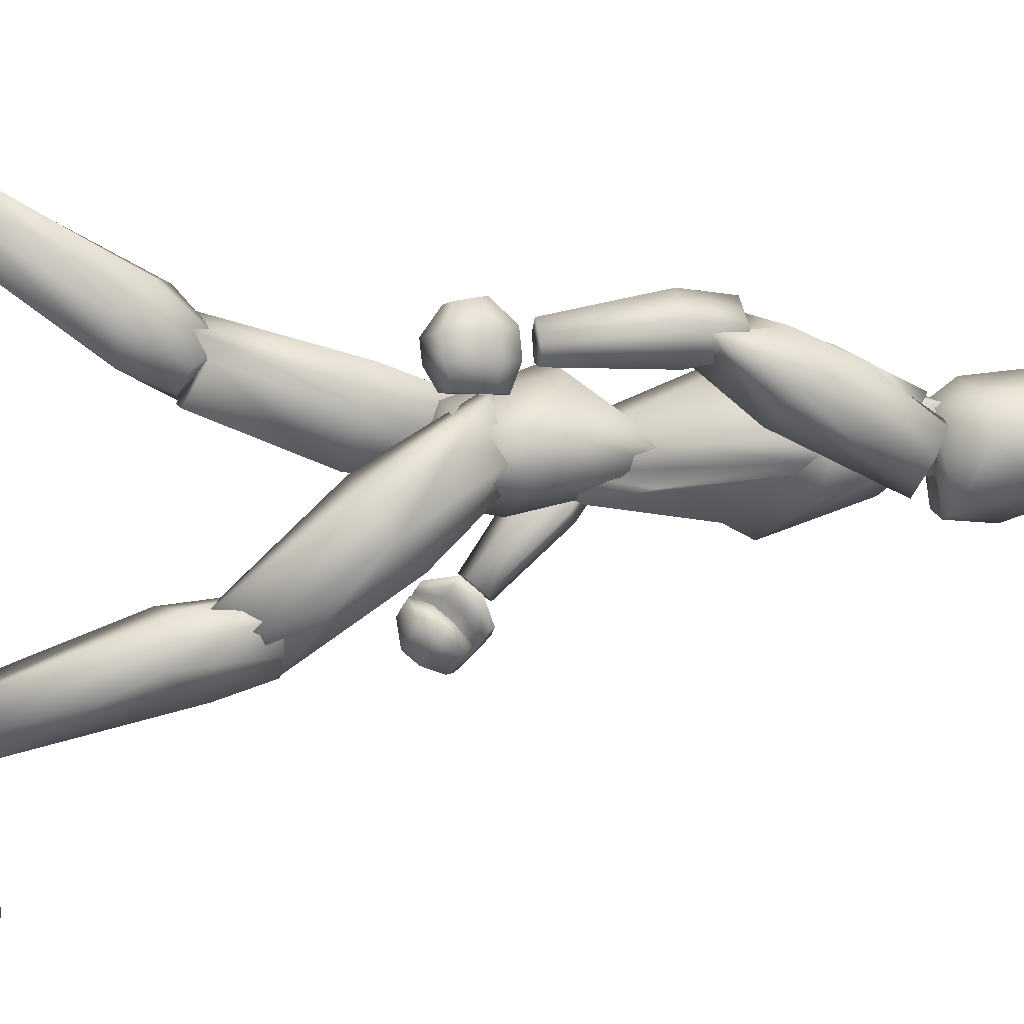
<metadata>
{"format":"obj","ext":"obj","renderer":"f3d","projection":"perspective","resolution":1024,"background":"white","views":[{"elev":9.8,"azim":77.0,"up":"+Z"}]}
</metadata>
<code>
v 0.3306 0.7925 0.4069
v 0.3145 0.7974 0.3621
v 0.3068 0.7259 0.3392
v 0.3076 0.7051 0.3604
v 0.2866 0.5984 0.3495
v 0.3141 0.7135 0.3702
v 0.3227 0.7307 0.3863
v 0.3094 0.7549 0.4509
v 0.2574 0.8319 0.4155
v 0.258 0.7906 0.3321
v 0.2494 0.691 0.2982
v 0.2562 0.6627 0.3145
v 0.2419 0.5513 0.3314
v 0.2393 0.5315 0.3573
v 0.2415 0.5529 0.3894
v 0.2558 0.7534 0.4552
v 0.1624 0.8313 0.4113
v 0.1523 0.7913 0.3306
v 0.1712 0.6915 0.2986
v 0.1703 0.6644 0.3115
v 0.1794 0.5455 0.3299
v 0.1787 0.532 0.3551
v 0.1752 0.5528 0.3864
v 0.163 0.7537 0.4551
v 0.08554 0.7966 0.4066
v 0.1025 0.7989 0.3574
v 0.1179 0.7363 0.3363
v 0.1093 0.7065 0.3393
v 0.111 0.7237 0.3318
v 0.171 0.6654 0.3102
v 0.09376 0.7353 0.3933
v 0.1151 0.7555 0.4499
v 0.04789 0.7945 0.4079
v 0.06977 0.8033 0.4188
v 0.09083 0.8111 0.3843
v 0.06817 0.813 0.3504
v 0.03583 0.7939 0.3752
v 0.03825 0.7104 0.4039
v 0.08157 0.7311 0.4147
v 0.1041 0.7157 0.3617
v 0.07 0.6812 0.3218
v 0.025 0.6766 0.3494
v 0.04292 0.646 0.389
v 0.07859 0.6135 0.383
v 0.08056 0.6179 0.3538
v 0.0682 0.6083 0.3237
v 0.03212 0.5995 0.3441
v 0.0554 0.6193 0.3243
v 0.03452 0.6065 0.3319
v 0.04098 0.5875 0.3495
v 0.06296 0.5962 0.3412
v 0.08078 0.6063 0.3328
v 0.0642 0.5885 0.2846
v 0.03311 0.5745 0.2937
v 0.04094 0.5453 0.3226
v 0.07202 0.5503 0.3184
v 0.09268 0.577 0.2994
v 0.07209 0.513 0.2206
v 0.05381 0.5047 0.226
v 0.0592 0.4865 0.2441
v 0.07753 0.4902 0.243
v 0.08872 0.5055 0.2298
v 0.07809 0.5119 0.1932
v 0.06579 0.5048 0.1795
v 0.06606 0.4815 0.1585
v 0.08863 0.4699 0.1625
v 0.1086 0.4783 0.1823
v 0.1051 0.4895 0.1901
v 0.08252 0.4805 0.1683
v 0.07844 0.4954 0.1789
v 0.09475 0.4983 0.1915
v 0.09816 0.5102 0.204
v 0.06724 0.5033 0.2165
v 0.05021 0.4943 0.1966
v 0.0518 0.4631 0.1658
v 0.08409 0.4478 0.1704
v 0.1116 0.4588 0.1989
v 0.1064 0.4735 0.2107
v 0.07523 0.4618 0.1792
v 0.06871 0.4815 0.1952
v 0.09166 0.4852 0.2133
v 0.09588 0.5008 0.2319
v 0.05728 0.4855 0.2322
v 0.04061 0.4771 0.2118
v 0.04328 0.4479 0.1792
v 0.07608 0.4335 0.1831
v 0.1031 0.4437 0.2123
v 0.09745 0.4575 0.2249
v 0.06674 0.4466 0.1926
v 0.05952 0.4651 0.2097
v 0.08232 0.4685 0.2281
v 0.08596 0.4831 0.2475
v 0.05214 0.4545 0.2332
v 0.04469 0.4508 0.2234
v 0.04598 0.4382 0.2074
v 0.06193 0.4319 0.2088
v 0.07416 0.4364 0.2226
v 0.07105 0.4423 0.2289
v 0.05714 0.4376 0.2137
v 0.05359 0.4456 0.2221
v 0.06389 0.4471 0.2308
v 0.06503 0.4534 0.2402
v 0.3726 0.8048 0.4037
v 0.3419 0.8135 0.4051
v 0.3335 0.8049 0.3667
v 0.3611 0.7796 0.3471
v 0.3871 0.7886 0.3806
v 0.3697 0.7391 0.4556
v 0.3279 0.7612 0.4419
v 0.3133 0.7153 0.4067
v 0.3493 0.6639 0.4049
v 0.3881 0.6786 0.4379
v 0.3602 0.6797 0.4833
v 0.3225 0.65 0.4915
v 0.3261 0.6349 0.4663
v 0.3422 0.6087 0.4519
v 0.373 0.6154 0.4802
v 0.3563 0.6504 0.4604
v 0.37 0.6451 0.4844
v 0.338 0.6463 0.5049
v 0.3305 0.6522 0.4799
v 0.3307 0.651 0.4605
v 0.3585 0.5965 0.4518
v 0.3759 0.5945 0.4824
v 0.3472 0.5935 0.5127
v 0.3246 0.5952 0.4907
v 0.3257 0.5972 0.4524
v 0.352 0.4877 0.4559
v 0.3623 0.4865 0.4739
v 0.3439 0.4859 0.4926
v 0.3302 0.4869 0.4798
v 0.3316 0.4881 0.4568
v 0.3605 0.4631 0.4373
v 0.3744 0.4493 0.4401
v 0.3751 0.4179 0.4414
v 0.3505 0.4109 0.4385
v 0.3282 0.4295 0.4345
v 0.3315 0.4431 0.4343
v 0.3566 0.4229 0.4388
v 0.3605 0.4412 0.4385
v 0.3426 0.4511 0.4354
v 0.3383 0.4681 0.4339
v 0.3566 0.4735 0.4621
v 0.3766 0.4541 0.4649
v 0.3779 0.4101 0.4643
v 0.3434 0.4002 0.4588
v 0.3122 0.4264 0.4544
v 0.3162 0.4455 0.4553
v 0.352 0.4171 0.4604
v 0.3573 0.4428 0.4617
v 0.3315 0.4566 0.4579
v 0.3251 0.4805 0.4573
v 0.3523 0.4719 0.4874
v 0.3724 0.4525 0.4893
v 0.3742 0.4087 0.486
v 0.3399 0.3989 0.4792
v 0.3086 0.425 0.4758
v 0.3124 0.444 0.4781
v 0.3483 0.4157 0.482
v 0.3533 0.4413 0.4851
v 0.3274 0.4551 0.4817
v 0.3208 0.4789 0.4825
v 0.3459 0.45 0.5093
v 0.355 0.4411 0.5097
v 0.3563 0.4208 0.507
v 0.3404 0.4164 0.503
v 0.3258 0.4284 0.502
v 0.3276 0.4372 0.5038
v 0.3443 0.4241 0.5051
v 0.3465 0.4359 0.5072
v 0.3345 0.4423 0.506
v 0.3317 0.4532 0.5071
v 0.1924 0.7809 0.3387
v 0.1808 0.7813 0.3633
v 0.1644 0.7816 0.3682
v 0.1641 0.7817 0.3754
v 0.1799 0.7816 0.386
v 0.1947 0.7819 0.4185
v 0.2373 0.7813 0.4183
v 0.2518 0.7807 0.3857
v 0.2676 0.7804 0.3749
v 0.2672 0.7803 0.3678
v 0.2508 0.7804 0.363
v 0.2393 0.7803 0.3385
v 0.213 0.881 0.3439
v 0.2073 0.8813 0.3589
v 0.2036 0.8814 0.3674
v 0.2037 0.8816 0.3765
v 0.2075 0.8816 0.3812
v 0.2138 0.8817 0.3987
v 0.2225 0.8809 0.3973
v 0.2287 0.8813 0.3811
v 0.2324 0.8812 0.3763
v 0.2324 0.8811 0.3673
v 0.2286 0.881 0.3588
v 0.2228 0.8809 0.3439
v 0.2174 0.859 0.3324
v 0.2003 0.8589 0.3348
v 0.1854 0.8502 0.3527
v 0.1856 0.8496 0.3884
v 0.2086 0.8507 0.4022
v 0.2353 0.8501 0.3972
v 0.2506 0.8465 0.3747
v 0.2389 0.8479 0.3471
v 0.2201 0.8627 0.3033
v 0.1924 0.8624 0.3077
v 0.1673 0.8675 0.3317
v 0.1699 0.8871 0.4023
v 0.2014 0.8799 0.4202
v 0.2518 0.8775 0.4096
v 0.277 0.8832 0.3753
v 0.2488 0.8634 0.3153
v 0.2199 0.9123 0.2982
v 0.1945 0.9122 0.3053
v 0.1621 0.9382 0.3437
v 0.1643 0.9439 0.3988
v 0.206 0.9363 0.4254
v 0.2554 0.934 0.4153
v 0.2842 0.9407 0.3742
v 0.2661 0.937 0.3331
v 0.2225 0.9717 0.3163
v 0.1987 0.9716 0.3203
v 0.1744 0.9724 0.3532
v 0.1827 0.975 0.3898
v 0.2098 0.9729 0.4055
v 0.2457 0.9721 0.4
v 0.2647 0.9726 0.3738
v 0.2551 0.9719 0.3382
v 0.2699 0.4417 0.4
v 0.2731 0.4322 0.3623
v 0.2164 0.4163 0.3375
v 0.1846 0.4171 0.3486
v 0.1328 0.4354 0.3587
v 0.1315 0.4448 0.3964
v 0.1779 0.4469 0.4097
v 0.2224 0.4459 0.4109
v 0.3019 0.4958 0.4054
v 0.3002 0.4947 0.3545
v 0.2263 0.4885 0.3209
v 0.1873 0.4893 0.3202
v 0.1101 0.499 0.3496
v 0.1005 0.4938 0.4009
v 0.172 0.5373 0.4391
v 0.2347 0.5362 0.4379
v 0.2597 0.6204 0.3745
v 0.2407 0.6272 0.3571
v 0.2155 0.6252 0.3455
v 0.2021 0.6256 0.3453
v 0.1784 0.6319 0.3554
v 0.1546 0.6216 0.3731
v 0.196 0.6148 0.3768
v 0.2167 0.6142 0.3781
v 0.2257 0.4673 0.4202
v 0.2749 0.467 0.4249
v 0.2907 0.479 0.3747
v 0.2704 0.4804 0.3495
v 0.2303 0.4847 0.3364
v 0.2176 0.4564 0.377
v 0.2214 0.3647 0.3593
v 0.2847 0.3626 0.3557
v 0.3008 0.3871 0.3192
v 0.2757 0.416 0.2885
v 0.2262 0.4173 0.2834
v 0.2091 0.3863 0.329
v 0.231 0.2554 0.2619
v 0.2797 0.245 0.2663
v 0.2931 0.2838 0.2494
v 0.2771 0.3 0.2128
v 0.2308 0.2989 0.215
v 0.2169 0.2818 0.2562
v 0.2633 0.04925 0.2013
v 0.2313 0.05321 0.2066
v 0.2197 0.07755 0.1809
v 0.2281 0.08406 0.1571
v 0.2563 0.0843 0.1547
v 0.2714 0.07776 0.1763
v 0.2784 0.2271 0.2689
v 0.231 0.2095 0.2628
v 0.2133 0.2137 0.2242
v 0.2238 0.2444 0.1947
v 0.2613 0.2486 0.1912
v 0.294 0.2081 0.2245
v 0.2905 0.3023 0.2665
v 0.2369 0.2881 0.2708
v 0.2173 0.283 0.2398
v 0.2274 0.2913 0.2163
v 0.2742 0.3005 0.2106
v 0.2868 0.3027 0.2307
v 0.2242 0.03751 0.1777
v 0.2722 0.03686 0.1761
v 0.281 0.02839 0.2093
v 0.2595 0.02606 0.2162
v 0.241 0.025 0.2207
v 0.22 0.03366 0.2102
v 0.2245 0.05316 0.1821
v 0.2725 0.05255 0.1804
v 0.2821 0.04285 0.2147
v 0.2599 0.04171 0.2205
v 0.2406 0.04178 0.2219
v 0.2196 0.04465 0.2132
v 0.2249 0.06881 0.1864
v 0.2729 0.0682 0.1848
v 0.2826 0.06601 0.2218
v 0.2605 0.06773 0.2298
v 0.2413 0.07016 0.2298
v 0.2195 0.06964 0.2148
v 0.2198 0.03678 0.1734
v 0.2238 0.06492 0.0699
v 0.2462 0.07087 0.04265
v 0.2872 0.05622 0.08555
v 0.2766 0.0315 0.1782
v 0.2142 0.04342 0.1828
v 0.2188 0.07741 0.05794
v 0.2459 0.08458 0.025
v 0.2956 0.06678 0.07692
v 0.2827 0.03697 0.1887
v 0.2316 0.0745 0.1936
v 0.2326 0.08343 0.1609
v 0.2453 0.08482 0.1527
v 0.2701 0.07902 0.1673
v 0.2661 0.07134 0.1963
v 0.1688 0.5068 0.3975
v 0.1386 0.5039 0.3895
v 0.1215 0.4836 0.3718
v 0.1302 0.4639 0.3453
v 0.1689 0.4505 0.3381
v 0.186 0.465 0.3794
v 0.1757 0.3955 0.4427
v 0.118 0.3949 0.4381
v 0.0975 0.3826 0.3997
v 0.1235 0.3679 0.3575
v 0.1745 0.3663 0.3543
v 0.1929 0.3831 0.4067
v 0.1642 0.2516 0.4701
v 0.1155 0.2517 0.4823
v 0.1029 0.2623 0.4409
v 0.1177 0.2422 0.4057
v 0.1638 0.241 0.4078
v 0.1788 0.2627 0.4464
v 0.1116 0.07508 0.5951
v 0.144 0.07863 0.5961
v 0.1557 0.07335 0.5612
v 0.1464 0.06008 0.5407
v 0.1182 0.06083 0.5386
v 0.104 0.07465 0.5572
v 0.1125 0.2416 0.5015
v 0.1582 0.2214 0.5119
v 0.1739 0.1933 0.4843
v 0.1638 0.191 0.4418
v 0.1265 0.1943 0.4357
v 0.09315 0.1966 0.4878
v 0.1056 0.2886 0.4424
v 0.1581 0.278 0.457
v 0.1757 0.2495 0.4413
v 0.1646 0.2378 0.4195
v 0.1183 0.2432 0.4082
v 0.1069 0.2612 0.4192
v 0.1501 0.04038 0.5815
v 0.1021 0.04294 0.5802
v 0.09467 0.06373 0.6078
v 0.1163 0.0656 0.6144
v 0.135 0.06673 0.6183
v 0.1559 0.06239 0.6053
v 0.151 0.05372 0.5722
v 0.1031 0.05629 0.5709
v 0.09494 0.07714 0.6002
v 0.1173 0.07894 0.6051
v 0.1365 0.07837 0.6063
v 0.1572 0.07169 0.5988
v 0.152 0.06706 0.563
v 0.1041 0.06963 0.5617
v 0.09639 0.09741 0.587
v 0.119 0.1027 0.5911
v 0.1383 0.1026 0.5895
v 0.1591 0.08881 0.5806
v 0.1474 0.03459 0.5678
v 0.1448 0.02808 0.4638
v 0.1232 0.03025 0.4364
v 0.08214 0.04075 0.479
v 0.09112 0.04536 0.5722
v 0.1549 0.04218 0.5745
v 0.152 0.0343 0.4492
v 0.1259 0.0369 0.4159
v 0.07619 0.04956 0.4675
v 0.08725 0.05505 0.5798
v 0.146 0.07779 0.5739
v 0.1455 0.07568 0.5411
v 0.1331 0.0774 0.5326
v 0.1084 0.08291 0.547
v 0.112 0.08422 0.5764
v 0.3891 0.04335 0.2517
v 0.3888 0.04321 0.2517
v 0.3886 0.04336 0.2517
v 0.3886 0.04365 0.2517
v 0.3888 0.0438 0.2517
v 0.3891 0.04365 0.2517
v 0.3892 0.04327 0.2472
v 0.3888 0.04303 0.2472
v 0.3884 0.04327 0.2472
v 0.3884 0.04374 0.2472
v 0.3888 0.04397 0.2472
v 0.3892 0.04373 0.2472
f 5 6 4
f 6 7 4
f 4 7 3
f 3 7 2
f 2 7 1
f 1 7 8
f 2 1 10
f 10 1 9
f 3 2 11
f 11 2 10
f 4 3 12
f 12 3 11
f 5 4 13
f 13 4 12
f 6 5 14
f 14 5 13
f 7 6 15
f 15 6 14
f 8 7 16
f 16 7 15
f 1 8 9
f 9 8 16
f 10 9 18
f 18 9 17
f 11 10 19
f 19 10 18
f 12 11 20
f 20 11 19
f 13 12 21
f 21 12 20
f 14 13 22
f 22 13 21
f 15 14 23
f 23 14 22
f 16 15 24
f 24 15 23
f 9 16 17
f 17 16 24
f 18 17 26
f 26 17 25
f 19 18 27
f 27 18 26
f 20 19 28
f 28 19 27
f 29 21 20
f 29 20 28
f 22 21 30
f 30 21 29
f 23 22 31
f 31 22 30
f 24 23 32
f 32 23 31
f 17 24 25
f 25 24 32
f 29 28 30
f 30 28 31
f 28 27 31
f 27 26 31
f 26 25 31
f 25 32 31
f 35 34 36
f 34 33 36
f 36 33 37
f 34 39 33
f 39 38 33
f 35 40 34
f 40 39 34
f 36 41 35
f 41 40 35
f 37 42 36
f 42 41 36
f 33 38 37
f 38 42 37
f 39 44 38
f 44 43 38
f 40 45 39
f 45 44 39
f 41 46 40
f 46 45 40
f 42 47 41
f 47 46 41
f 38 43 42
f 43 47 42
f 45 46 44
f 44 46 43
f 46 47 43
f 50 49 51
f 49 48 51
f 51 48 52
f 49 54 48
f 54 53 48
f 50 55 49
f 55 54 49
f 51 56 50
f 56 55 50
f 52 57 51
f 57 56 51
f 48 53 52
f 53 57 52
f 54 59 53
f 59 58 53
f 55 60 54
f 60 59 54
f 56 61 55
f 61 60 55
f 57 62 56
f 62 61 56
f 53 58 57
f 58 62 57
f 60 61 59
f 59 61 58
f 61 62 58
f 72 63 71
f 71 63 70
f 63 64 70
f 64 65 70
f 70 65 69
f 65 66 69
f 68 69 67
f 67 69 66
f 64 63 74
f 74 63 73
f 65 64 75
f 75 64 74
f 66 65 76
f 76 65 75
f 67 66 77
f 77 66 76
f 68 67 78
f 78 67 77
f 69 68 79
f 79 68 78
f 70 69 80
f 80 69 79
f 71 70 81
f 81 70 80
f 72 71 82
f 82 71 81
f 63 72 73
f 73 72 82
f 74 73 84
f 84 73 83
f 75 74 85
f 85 74 84
f 76 75 86
f 86 75 85
f 77 76 87
f 87 76 86
f 78 77 88
f 88 77 87
f 79 78 89
f 89 78 88
f 80 79 90
f 90 79 89
f 81 80 91
f 91 80 90
f 82 81 92
f 92 81 91
f 73 82 83
f 83 82 92
f 84 83 94
f 94 83 93
f 85 84 95
f 95 84 94
f 86 85 96
f 96 85 95
f 87 86 97
f 97 86 96
f 88 87 98
f 98 87 97
f 89 88 99
f 99 88 98
f 90 89 100
f 100 89 99
f 91 90 101
f 101 90 100
f 92 91 102
f 102 91 101
f 83 92 93
f 93 92 102
f 102 101 93
f 101 100 93
f 93 100 94
f 94 100 95
f 100 99 95
f 95 99 96
f 98 97 99
f 97 96 99
f 105 106 104
f 104 106 103
f 106 107 103
f 104 103 109
f 109 103 108
f 105 104 110
f 110 104 109
f 106 105 111
f 111 105 110
f 107 106 112
f 112 106 111
f 103 107 108
f 108 107 112
f 109 108 114
f 114 108 113
f 110 109 115
f 115 109 114
f 111 110 116
f 116 110 115
f 112 111 117
f 117 111 116
f 108 112 113
f 113 112 117
f 115 114 116
f 114 113 116
f 116 113 117
f 120 121 119
f 119 121 118
f 121 122 118
f 119 118 124
f 124 118 123
f 120 119 125
f 125 119 124
f 121 120 126
f 126 120 125
f 122 121 127
f 127 121 126
f 118 122 123
f 123 122 127
f 124 123 129
f 129 123 128
f 125 124 130
f 130 124 129
f 126 125 131
f 131 125 130
f 127 126 132
f 132 126 131
f 123 127 128
f 128 127 132
f 130 129 131
f 129 128 131
f 131 128 132
f 142 141 133
f 141 140 133
f 133 140 134
f 134 140 135
f 140 139 135
f 135 139 136
f 138 137 139
f 137 136 139
f 134 144 133
f 144 143 133
f 135 145 134
f 145 144 134
f 136 146 135
f 146 145 135
f 137 147 136
f 147 146 136
f 138 148 137
f 148 147 137
f 139 149 138
f 149 148 138
f 140 150 139
f 150 149 139
f 141 151 140
f 151 150 140
f 142 152 141
f 152 151 141
f 133 143 142
f 143 152 142
f 144 154 143
f 154 153 143
f 145 155 144
f 155 154 144
f 146 156 145
f 156 155 145
f 147 157 146
f 157 156 146
f 148 158 147
f 158 157 147
f 149 159 148
f 159 158 148
f 150 160 149
f 160 159 149
f 151 161 150
f 161 160 150
f 152 162 151
f 162 161 151
f 143 153 152
f 153 162 152
f 154 164 153
f 164 163 153
f 155 165 154
f 165 164 154
f 156 166 155
f 166 165 155
f 157 167 156
f 167 166 156
f 158 168 157
f 168 167 157
f 159 169 158
f 169 168 158
f 160 170 159
f 170 169 159
f 161 171 160
f 171 170 160
f 162 172 161
f 172 171 161
f 153 163 162
f 163 172 162
f 172 163 171
f 171 163 170
f 163 164 170
f 164 165 170
f 170 165 169
f 165 166 169
f 168 169 167
f 167 169 166
f 182 183 181
f 181 183 180
f 175 176 174
f 176 177 174
f 173 174 184
f 184 174 183
f 183 174 180
f 180 174 179
f 179 174 178
f 178 174 177
f 174 173 186
f 186 173 185
f 175 174 187
f 187 174 186
f 176 175 188
f 188 175 187
f 177 176 189
f 189 176 188
f 178 177 190
f 190 177 189
f 179 178 191
f 191 178 190
f 180 179 192
f 192 179 191
f 181 180 193
f 193 180 192
f 182 181 194
f 194 181 193
f 183 182 195
f 195 182 194
f 184 183 196
f 196 183 195
f 173 184 185
f 185 184 196
f 193 192 194
f 194 192 195
f 188 187 189
f 187 186 189
f 196 195 185
f 185 195 186
f 195 192 186
f 186 192 189
f 192 191 189
f 191 190 189
f 203 204 202
f 202 204 201
f 201 204 200
f 200 204 199
f 204 197 199
f 199 197 198
f 198 197 206
f 206 197 205
f 199 198 207
f 207 198 206
f 200 199 208
f 208 199 207
f 201 200 209
f 209 200 208
f 202 201 210
f 210 201 209
f 203 202 211
f 211 202 210
f 204 203 212
f 212 203 211
f 197 204 205
f 205 204 212
f 206 205 214
f 214 205 213
f 207 206 215
f 215 206 214
f 208 207 216
f 216 207 215
f 209 208 217
f 217 208 216
f 210 209 218
f 218 209 217
f 211 210 219
f 219 210 218
f 212 211 220
f 220 211 219
f 205 212 213
f 213 212 220
f 214 213 222
f 222 213 221
f 215 214 223
f 223 214 222
f 216 215 224
f 224 215 223
f 217 216 225
f 225 216 224
f 218 217 226
f 226 217 225
f 219 218 227
f 227 218 226
f 220 219 228
f 228 219 227
f 213 220 221
f 221 220 228
f 224 223 225
f 225 223 226
f 226 223 227
f 227 223 228
f 228 223 221
f 223 222 221
f 234 235 233
f 233 235 232
f 235 236 232
f 232 236 231
f 231 236 230
f 230 236 229
f 230 229 238
f 238 229 237
f 231 230 239
f 239 230 238
f 232 231 240
f 240 231 239
f 233 232 241
f 241 232 240
f 234 233 242
f 242 233 241
f 235 234 243
f 243 234 242
f 236 235 244
f 244 235 243
f 229 236 237
f 237 236 244
f 238 237 246
f 246 237 245
f 239 238 247
f 247 238 246
f 240 239 248
f 248 239 247
f 241 240 249
f 249 240 248
f 242 241 250
f 250 241 249
f 243 242 251
f 251 242 250
f 244 243 252
f 252 243 251
f 237 244 245
f 245 244 252
f 250 249 251
f 249 248 251
f 251 248 252
f 248 247 252
f 247 246 252
f 246 245 252
f 256 255 257
f 257 255 258
f 255 254 258
f 254 253 258
f 254 260 253
f 260 259 253
f 255 261 254
f 261 260 254
f 256 262 255
f 262 261 255
f 257 263 256
f 263 262 256
f 258 264 257
f 264 263 257
f 253 259 258
f 259 264 258
f 260 266 259
f 266 265 259
f 261 267 260
f 267 266 260
f 262 268 261
f 268 267 261
f 263 269 262
f 269 268 262
f 264 270 263
f 270 269 263
f 259 265 264
f 265 270 264
f 268 269 267
f 269 270 267
f 267 270 266
f 266 270 265
f 271 276 272
f 272 276 273
f 276 275 273
f 275 274 273
f 272 278 271
f 278 277 271
f 273 279 272
f 279 278 272
f 274 280 273
f 280 279 273
f 275 281 274
f 281 280 274
f 276 282 275
f 282 281 275
f 271 277 276
f 277 282 276
f 278 284 277
f 284 283 277
f 279 285 278
f 285 284 278
f 280 286 279
f 286 285 279
f 281 287 280
f 287 286 280
f 282 288 281
f 288 287 281
f 277 283 282
f 283 288 282
f 283 284 288
f 284 285 288
f 288 285 287
f 287 285 286
f 291 290 292
f 290 289 292
f 289 294 292
f 294 293 292
f 290 296 289
f 296 295 289
f 291 297 290
f 297 296 290
f 292 298 291
f 298 297 291
f 293 299 292
f 299 298 292
f 294 300 293
f 300 299 293
f 289 295 294
f 295 300 294
f 296 302 295
f 302 301 295
f 297 303 296
f 303 302 296
f 298 304 297
f 304 303 297
f 299 305 298
f 305 304 298
f 300 306 299
f 306 305 299
f 295 301 300
f 301 306 300
f 303 304 302
f 302 304 301
f 301 304 306
f 306 304 305
f 307 311 308
f 311 310 308
f 310 309 308
f 308 313 307
f 313 312 307
f 309 314 308
f 314 313 308
f 310 315 309
f 315 314 309
f 311 316 310
f 316 315 310
f 307 312 311
f 312 316 311
f 313 318 312
f 318 317 312
f 314 319 313
f 319 318 313
f 315 320 314
f 320 319 314
f 316 321 315
f 321 320 315
f 312 317 316
f 317 321 316
f 317 318 321
f 318 319 321
f 319 320 321
f 325 326 324
f 326 327 324
f 324 327 323
f 323 327 322
f 323 322 329
f 329 322 328
f 324 323 330
f 330 323 329
f 325 324 331
f 331 324 330
f 326 325 332
f 332 325 331
f 327 326 333
f 333 326 332
f 322 327 328
f 328 327 333
f 329 328 335
f 335 328 334
f 330 329 336
f 336 329 335
f 331 330 337
f 337 330 336
f 332 331 338
f 338 331 337
f 333 332 339
f 339 332 338
f 328 333 334
f 334 333 339
f 337 336 338
f 338 336 339
f 336 335 339
f 335 334 339
f 340 341 345
f 341 342 345
f 345 342 344
f 344 342 343
f 341 340 347
f 347 340 346
f 342 341 348
f 348 341 347
f 343 342 349
f 349 342 348
f 344 343 350
f 350 343 349
f 345 344 351
f 351 344 350
f 340 345 346
f 346 345 351
f 347 346 353
f 353 346 352
f 348 347 354
f 354 347 353
f 349 348 355
f 355 348 354
f 350 349 356
f 356 349 355
f 351 350 357
f 357 350 356
f 346 351 352
f 352 351 357
f 352 357 353
f 353 357 354
f 357 356 354
f 356 355 354
f 360 361 359
f 359 361 358
f 358 361 363
f 363 361 362
f 359 358 365
f 365 358 364
f 360 359 366
f 366 359 365
f 361 360 367
f 367 360 366
f 362 361 368
f 368 361 367
f 363 362 369
f 369 362 368
f 358 363 364
f 364 363 369
f 365 364 371
f 371 364 370
f 366 365 372
f 372 365 371
f 367 366 373
f 373 366 372
f 368 367 374
f 374 367 373
f 369 368 375
f 375 368 374
f 364 369 370
f 370 369 375
f 372 371 373
f 371 370 373
f 370 375 373
f 375 374 373
f 376 377 380
f 380 377 379
f 379 377 378
f 377 376 382
f 382 376 381
f 378 377 383
f 383 377 382
f 379 378 384
f 384 378 383
f 380 379 385
f 385 379 384
f 376 380 381
f 381 380 385
f 382 381 387
f 387 381 386
f 383 382 388
f 388 382 387
f 384 383 389
f 389 383 388
f 385 384 390
f 390 384 389
f 381 385 386
f 386 385 390
f 386 390 387
f 387 390 388
f 388 390 389
f 391 392 396
f 396 392 395
f 395 392 394
f 392 393 394
f 392 391 398
f 398 391 397
f 393 392 399
f 399 392 398
f 394 393 400
f 400 393 399
f 395 394 401
f 401 394 400
f 396 395 402
f 402 395 401
f 391 396 397
f 397 396 402
f 398 397 399
f 397 402 399
f 402 401 399
f 401 400 399

</code>
